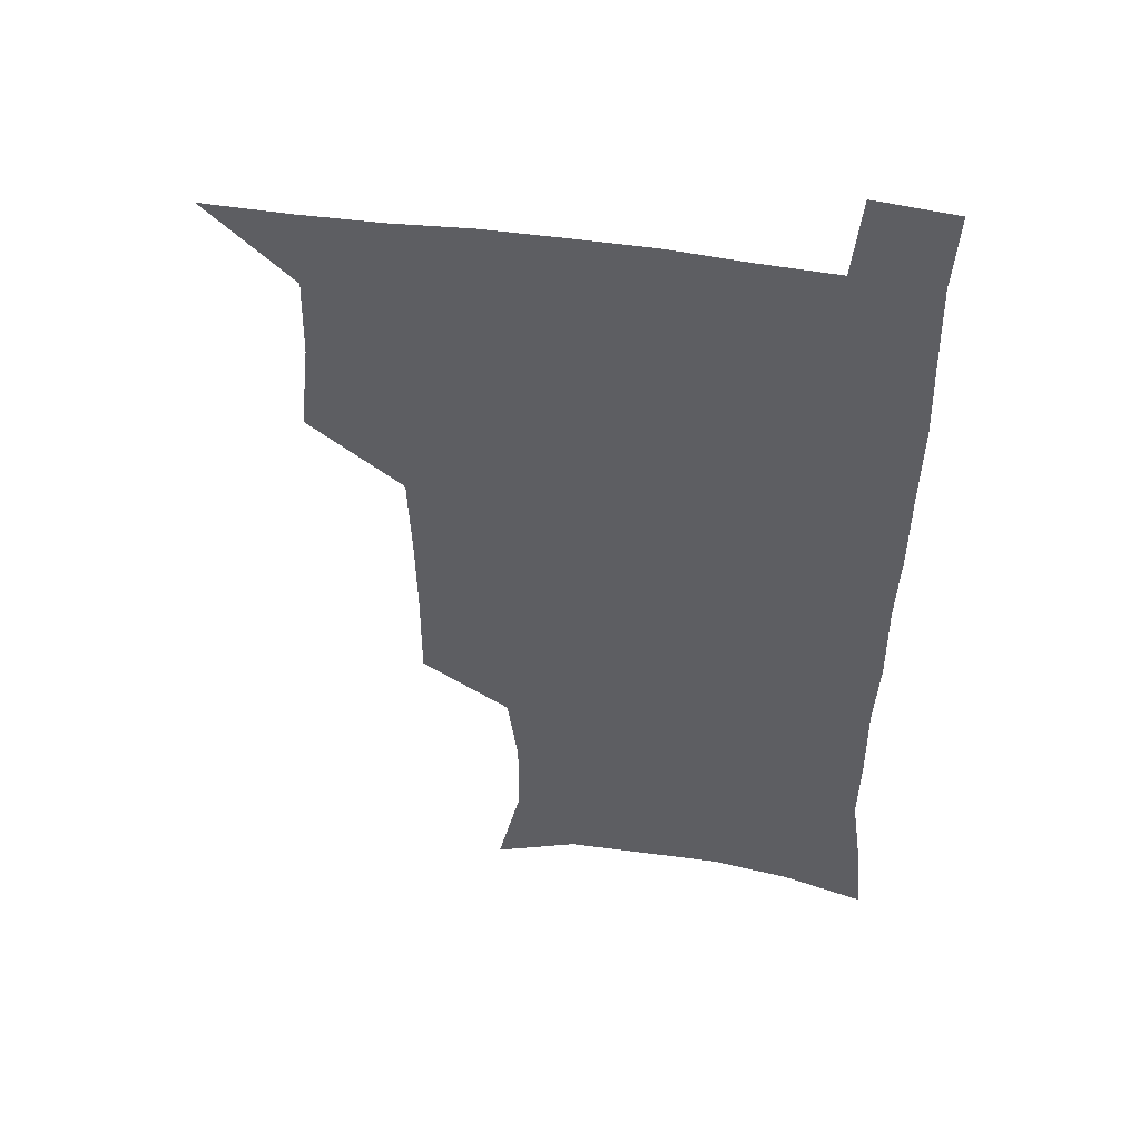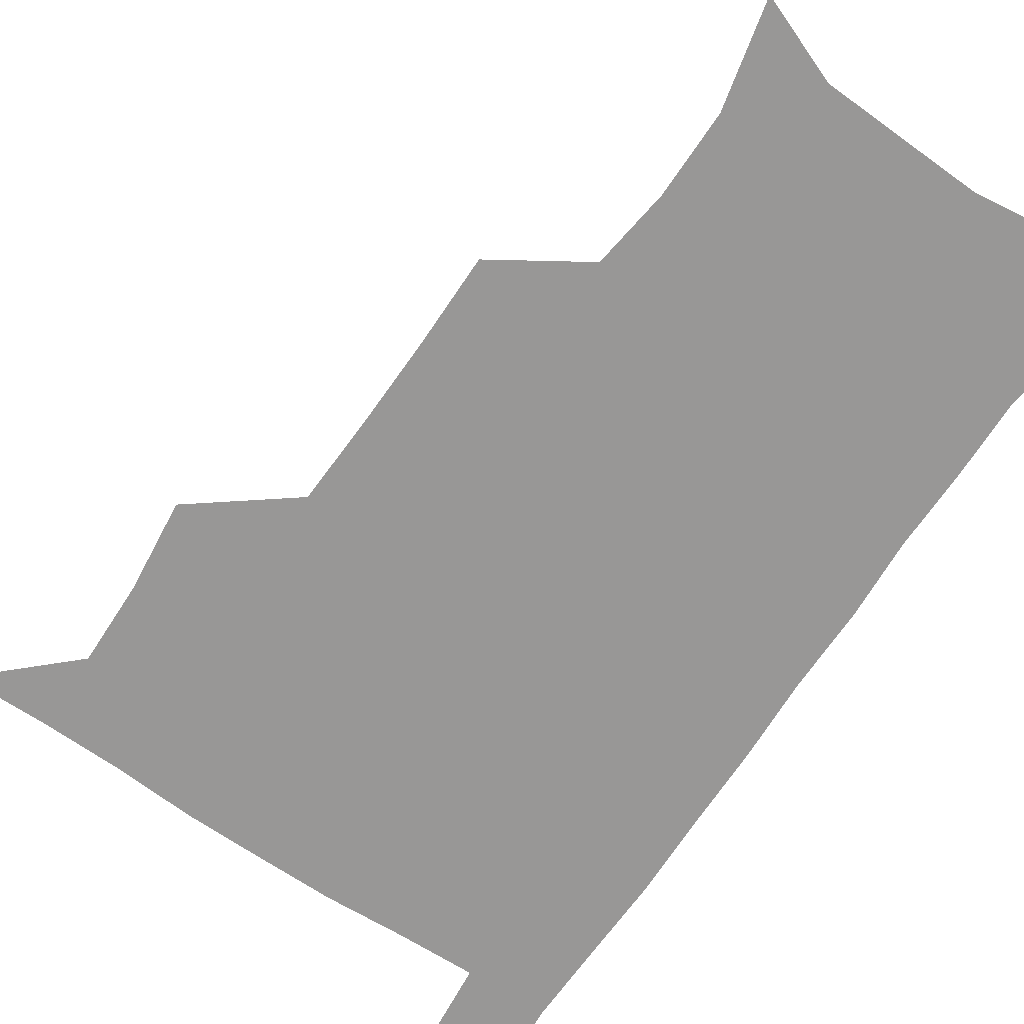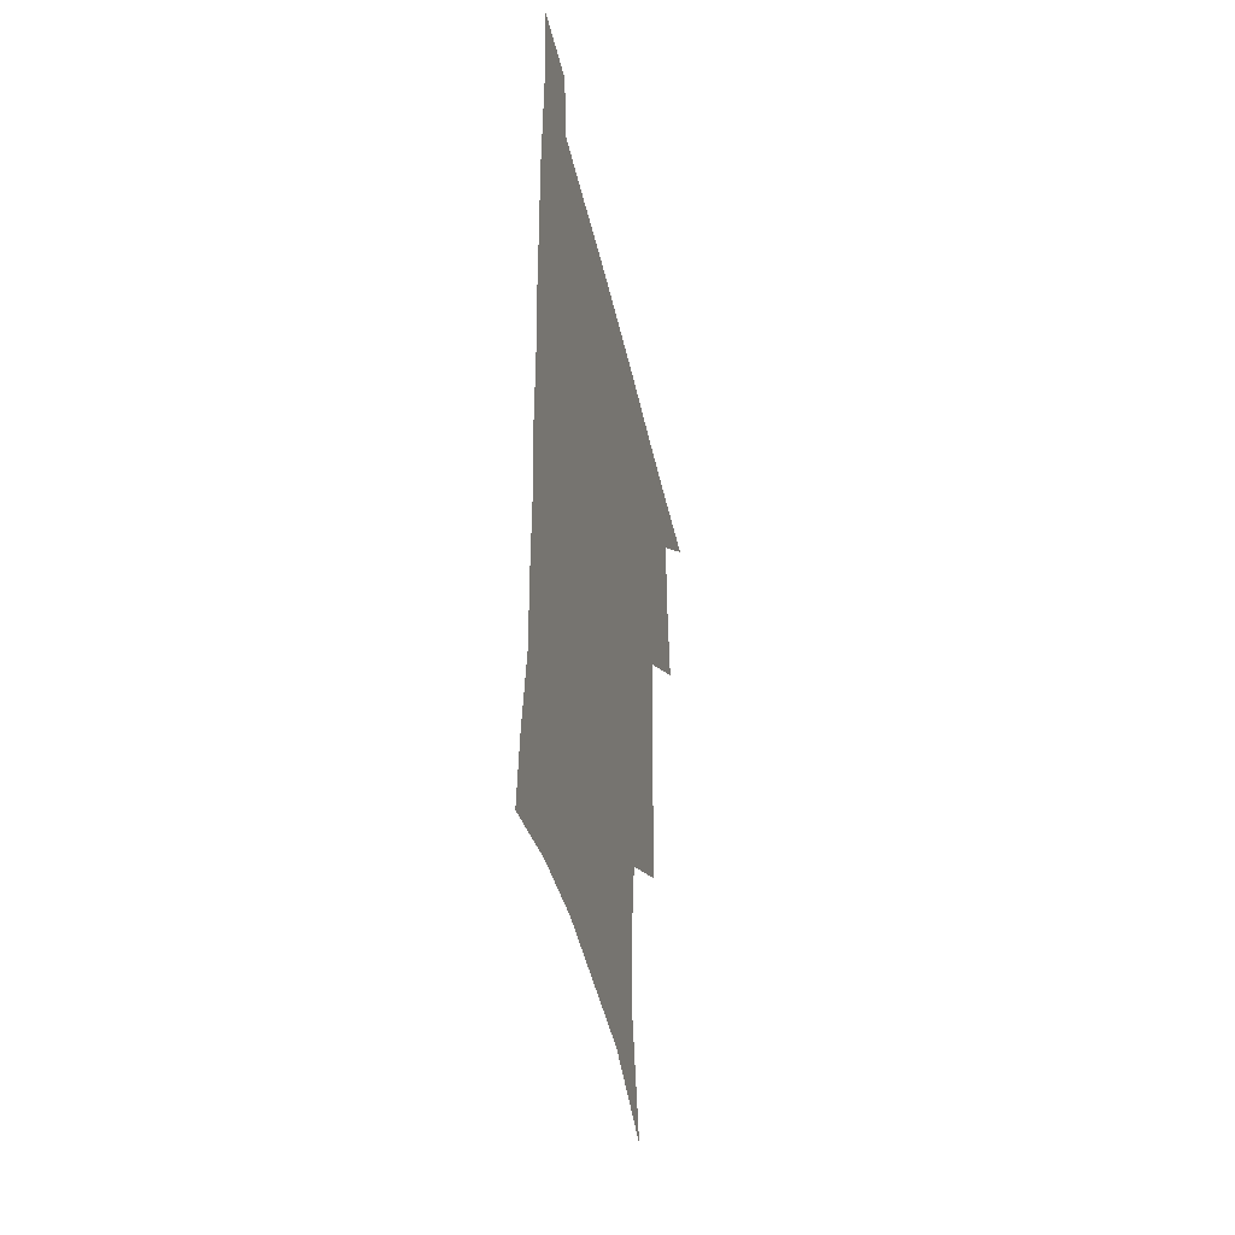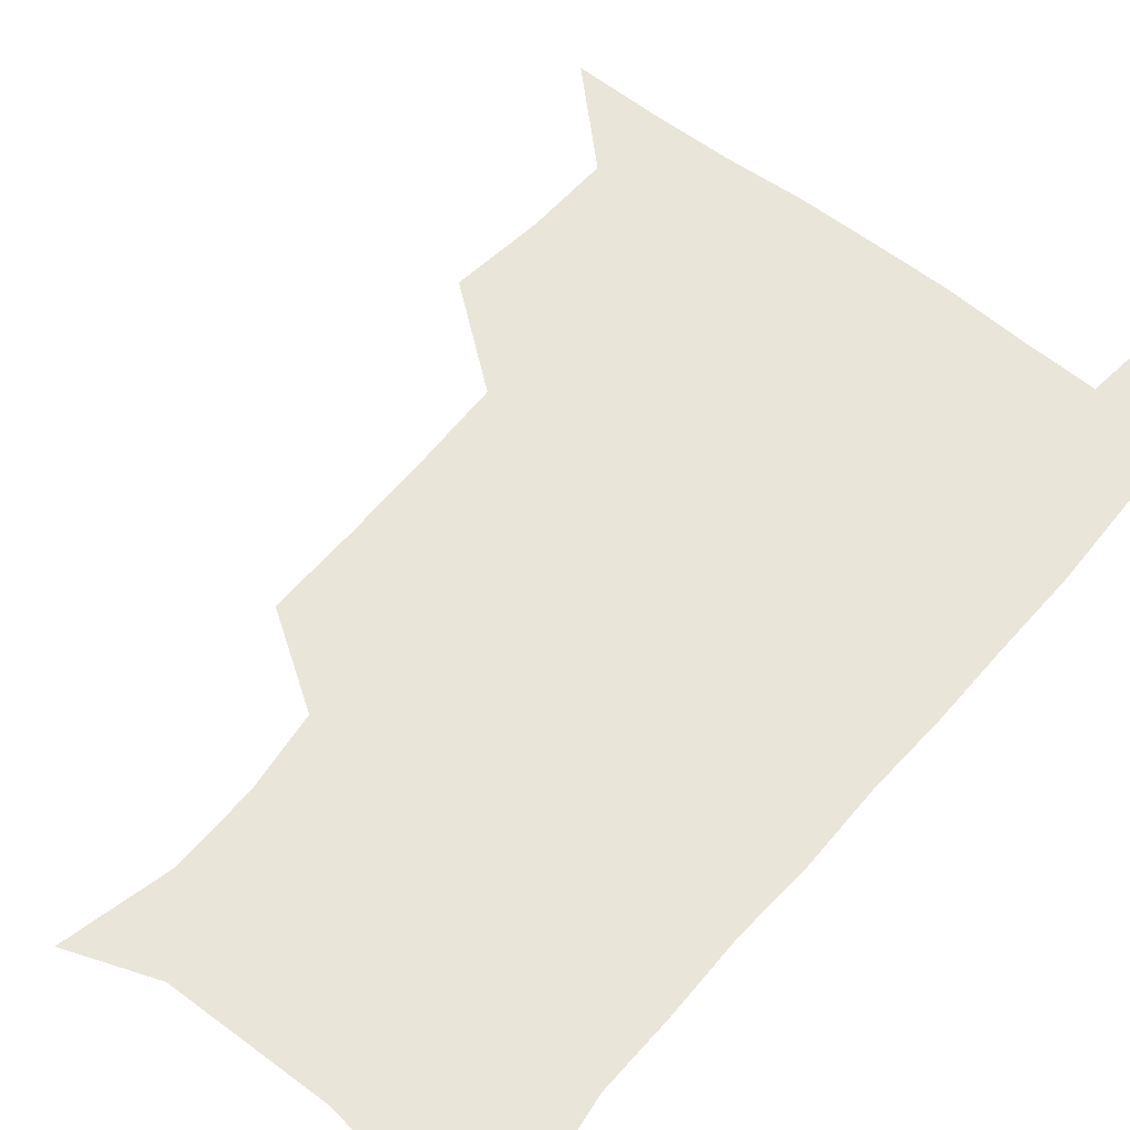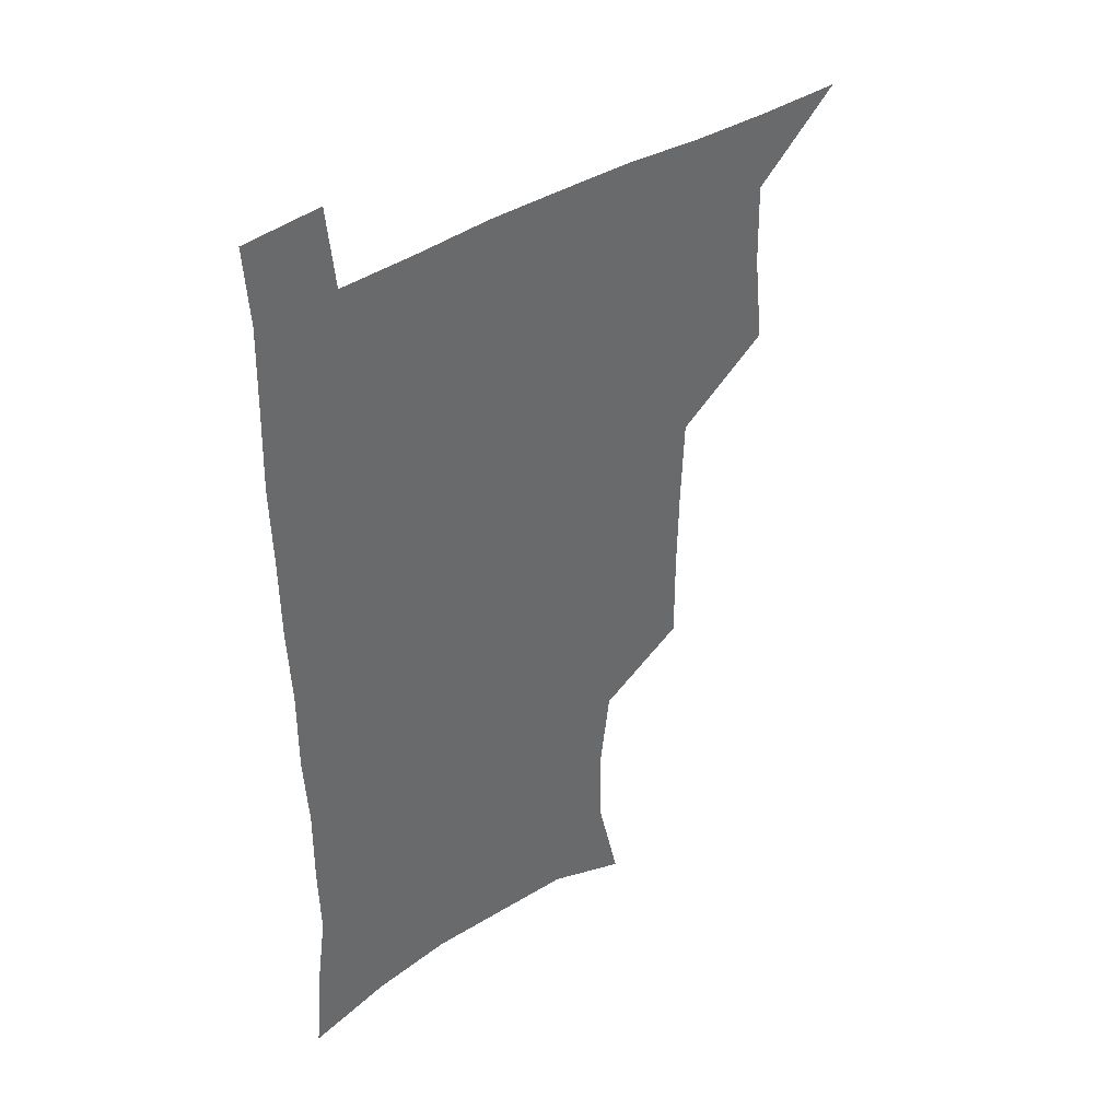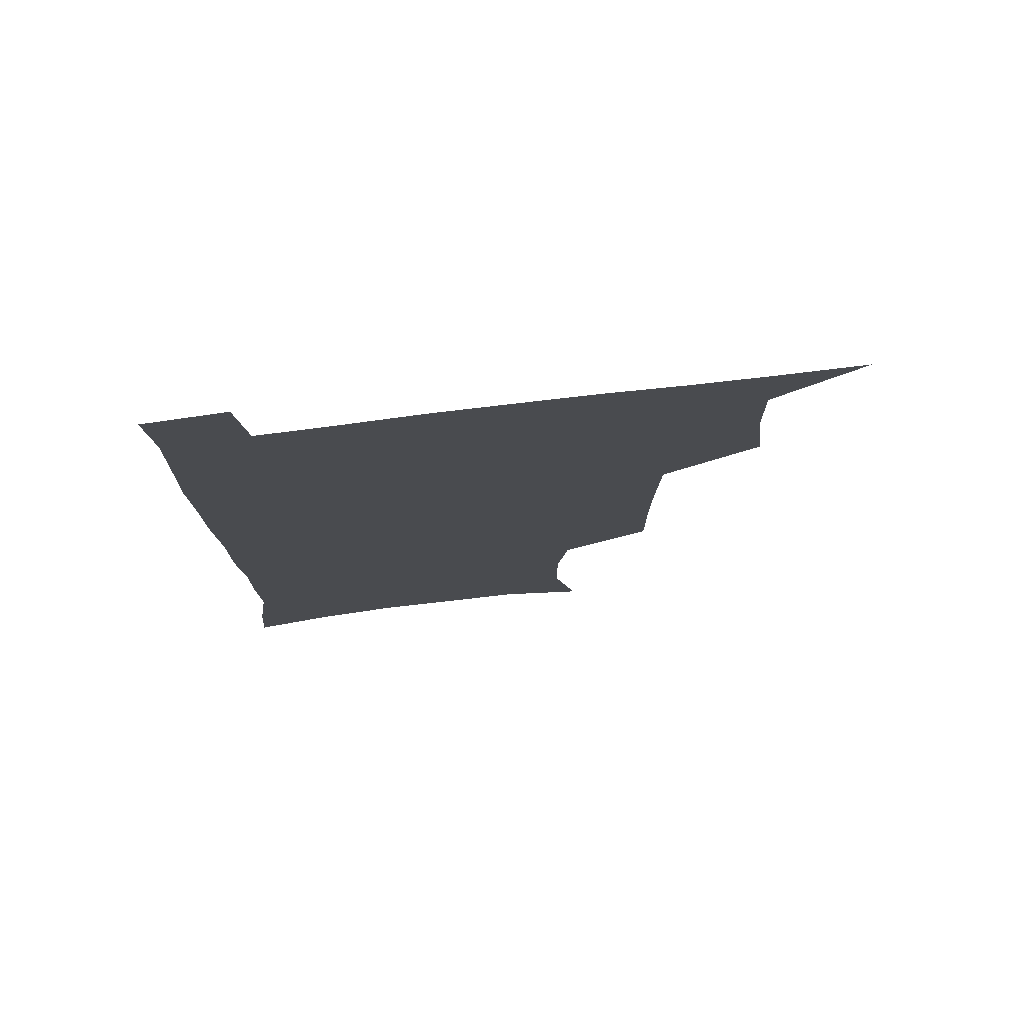
<metadata>
{"format":"obj","ext":"obj","renderer":"f3d","projection":"perspective","resolution":1024,"background":"white","views":[{"elev":49.1,"azim":9.8,"up":"+Y"},{"elev":-68.3,"azim":-34.0,"up":"+Z"},{"elev":-44.7,"azim":102.2,"up":"+Y"},{"elev":58.5,"azim":39.6,"up":"+Z"},{"elev":40.6,"azim":141.9,"up":"+Y"},{"elev":76.9,"azim":173.1,"up":"+Y"}]}
</metadata>
<code>
v 479.7 538.9 0
v 507.2 443.7 0
v 510.9 477.8 0
v 511.6 508.9 0
v 512.4 538.7 0
v 543.9 316.7 0
v 544 350.7 0
v 543.4 383.7 0
v 542.1 416.9 0
v 542.8 449.9 0
v 544.8 481.3 0
v 543.8 510.2 0
v 542.5 539.4 0
v 571.3 195.8 0
v 580.3 234.6 0
v 580.4 266.5 0
v 576.5 295.8 0
v 577.2 332.7 0
v 576.2 363.8 0
v 575.4 394.4 0
v 575 424.7 0
v 574.8 454.3 0
v 575 483.1 0
v 574.5 510.9 0
v 571.6 541.4 0
v 602.8 207.9 0
v 606.6 242.8 0
v 605.9 273.7 0
v 604.8 306.3 0
v 604.9 340.1 0
v 603.7 368.4 0
v 604 400 0
v 603.4 427.7 0
v 603.1 455.9 0
v 603.3 484 0
v 602.7 511.7 0
v 600.9 541.8 0
v 632.3 209 0
v 632.8 246.1 0
v 631.9 277.8 0
v 631.1 309.7 0
v 630.6 340.5 0
v 630.3 369.7 0
v 630.4 399.2 0
v 630.4 429 0
v 630.7 456.7 0
v 630.9 484.2 0
v 631.1 511.7 0
v 629.9 541.9 0
v 662.4 210.1 0
v 659.5 245.2 0
v 657.9 277.3 0
v 656.9 309 0
v 656.3 340 0
v 656.5 369.4 0
v 657.1 398 0
v 657.6 427 0
v 658.3 455.4 0
v 658.4 484.3 0
v 659.1 512 0
v 659.9 540.3 0
v 692.5 206.1 0
v 687.1 241.2 0
v 684.7 273 0
v 683.3 304.7 0
v 683.1 335 0
v 684.3 363.8 0
v 684.8 393.7 0
v 685.6 423.4 0
v 686.6 452.8 0
v 686.6 482.5 0
v 687.5 511.1 0
v 688.7 539.6 0
v 691.9 570.7 0
v 723.4 197.2 0
v 720.9 227.2 0
v 716.4 260.2 0
v 717.1 289 0
v 716.9 319.9 0
v 718.7 349.4 0
v 718.6 381.4 0
v 720 412.4 0
v 720.4 444.3 0
v 721.2 475.7 0
v 720.3 507.6 0
v 719.7 538.5 0
v 721.6 568.3 0
f 4 5 1
f 9 10 2
f 2 10 3
f 10 11 3
f 3 11 4
f 11 12 4
f 4 12 5
f 12 13 5
f 17 18 6
f 6 18 7
f 18 19 7
f 7 19 8
f 19 20 8
f 8 20 9
f 20 21 9
f 9 21 10
f 21 22 10
f 10 22 11
f 22 23 11
f 11 23 12
f 23 24 12
f 12 24 13
f 24 25 13
f 14 26 15
f 26 27 15
f 15 27 16
f 27 28 16
f 16 28 17
f 28 29 17
f 17 29 18
f 29 30 18
f 18 30 19
f 30 31 19
f 19 31 20
f 31 32 20
f 20 32 21
f 32 33 21
f 21 33 22
f 33 34 22
f 22 34 23
f 34 35 23
f 23 35 24
f 35 36 24
f 24 36 25
f 36 37 25
f 26 38 27
f 38 39 27
f 27 39 28
f 39 40 28
f 28 40 29
f 40 41 29
f 29 41 30
f 41 42 30
f 30 42 31
f 42 43 31
f 31 43 32
f 43 44 32
f 32 44 33
f 44 45 33
f 33 45 34
f 45 46 34
f 34 46 35
f 46 47 35
f 35 47 36
f 47 48 36
f 36 48 37
f 48 49 37
f 38 50 39
f 50 51 39
f 39 51 40
f 51 52 40
f 40 52 41
f 52 53 41
f 41 53 42
f 53 54 42
f 42 54 43
f 54 55 43
f 43 55 44
f 55 56 44
f 44 56 45
f 56 57 45
f 45 57 46
f 57 58 46
f 46 58 47
f 58 59 47
f 47 59 48
f 59 60 48
f 48 60 49
f 60 61 49
f 50 62 51
f 62 63 51
f 51 63 52
f 63 64 52
f 52 64 53
f 64 65 53
f 53 65 54
f 65 66 54
f 54 66 55
f 66 67 55
f 55 67 56
f 67 68 56
f 56 68 57
f 68 69 57
f 57 69 58
f 69 70 58
f 58 70 59
f 70 71 59
f 59 71 60
f 71 72 60
f 60 72 61
f 72 73 61
f 62 75 63
f 75 76 63
f 63 76 64
f 76 77 64
f 64 77 65
f 77 78 65
f 65 78 66
f 78 79 66
f 66 79 67
f 79 80 67
f 67 80 68
f 80 81 68
f 68 81 69
f 81 82 69
f 69 82 70
f 82 83 70
f 70 83 71
f 83 84 71
f 71 84 72
f 84 85 72
f 72 85 73
f 85 86 73
f 73 86 74
f 86 87 74

</code>
